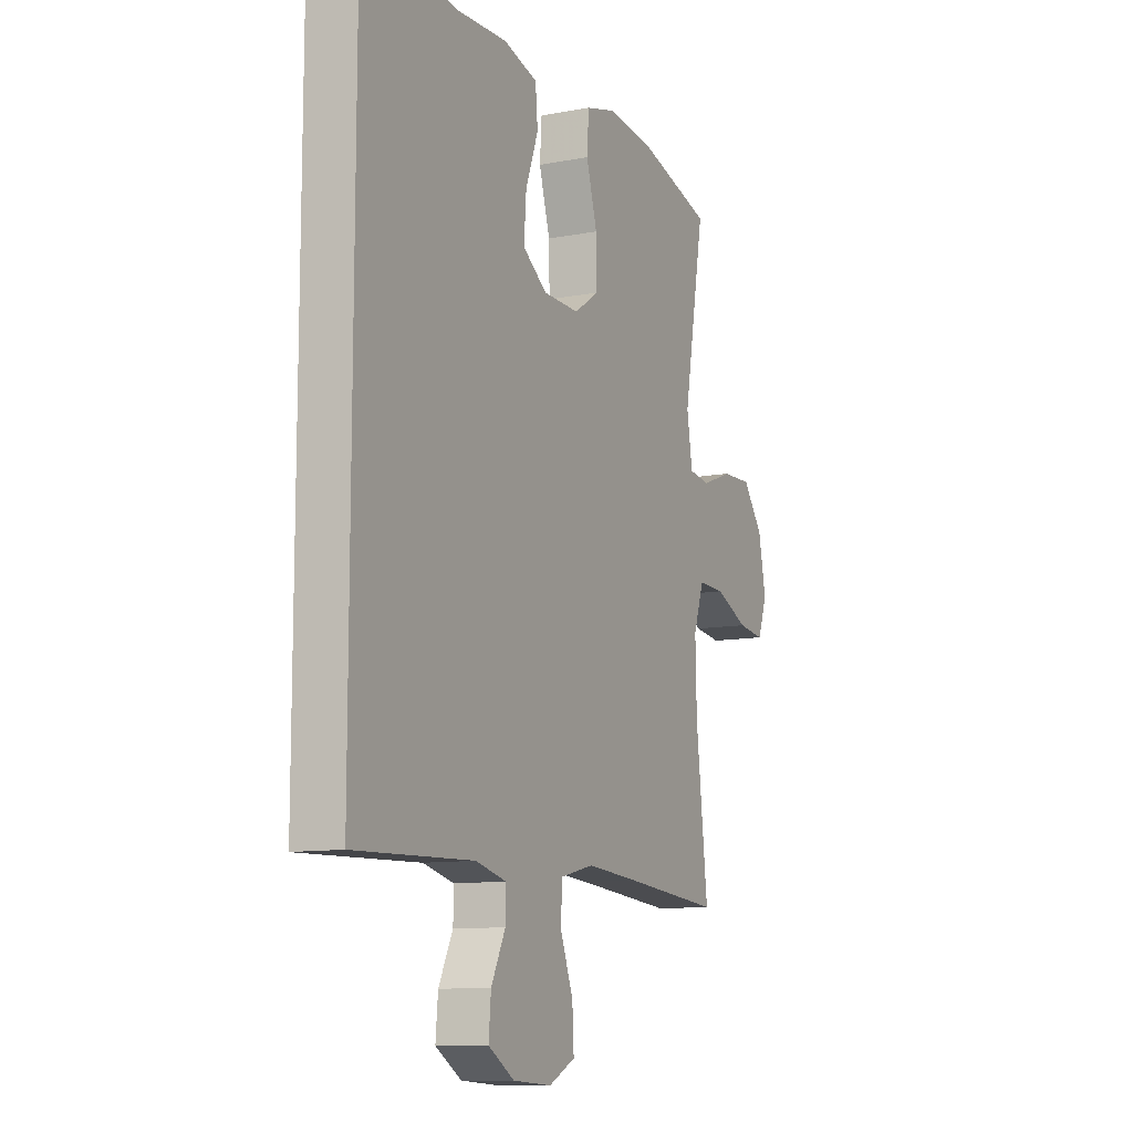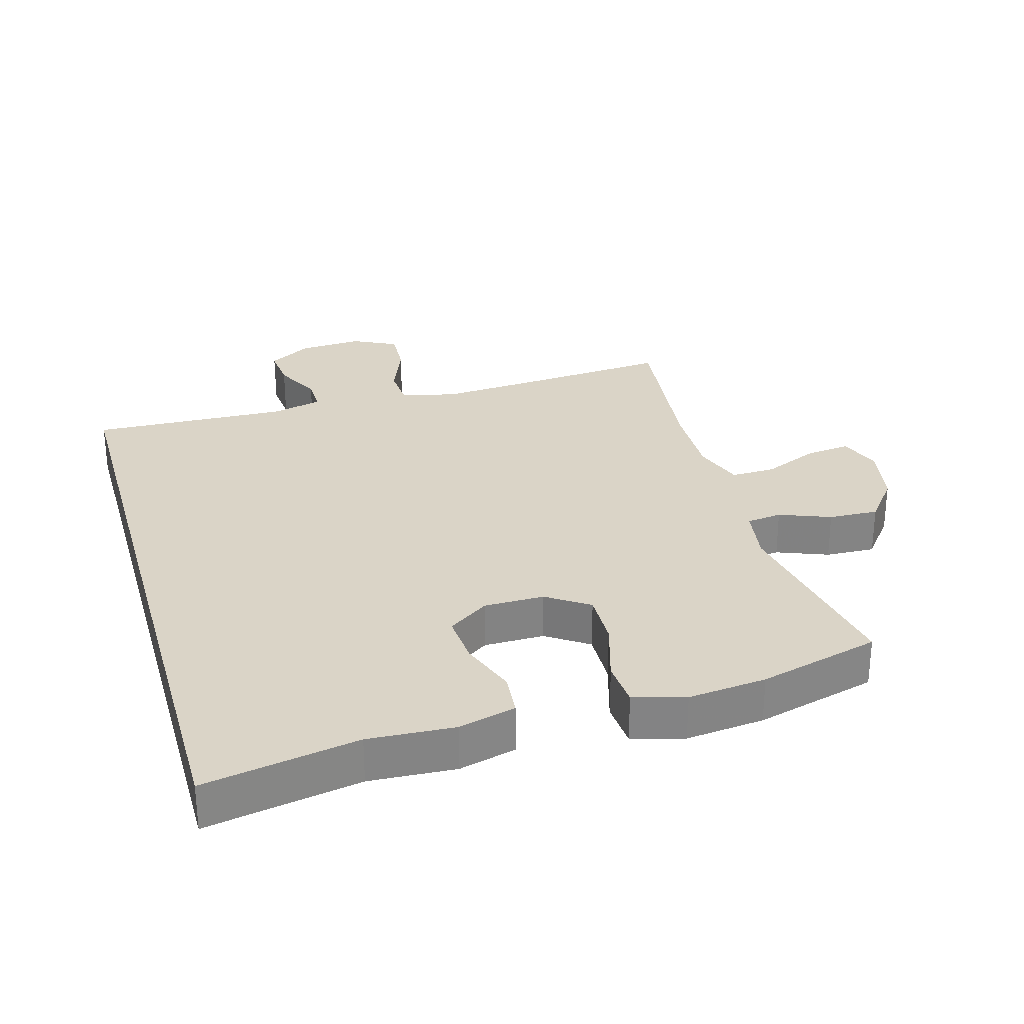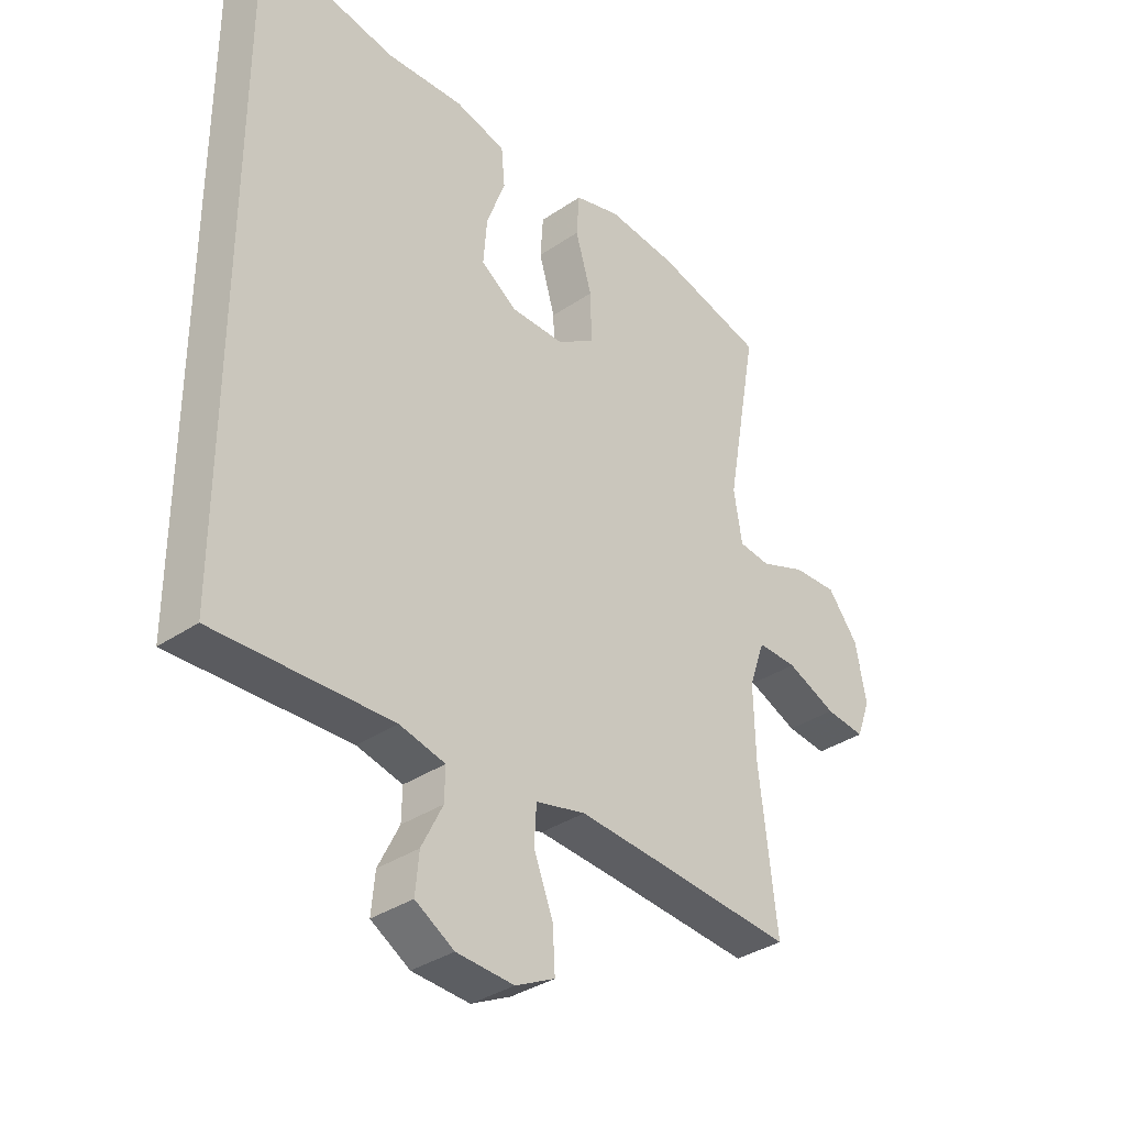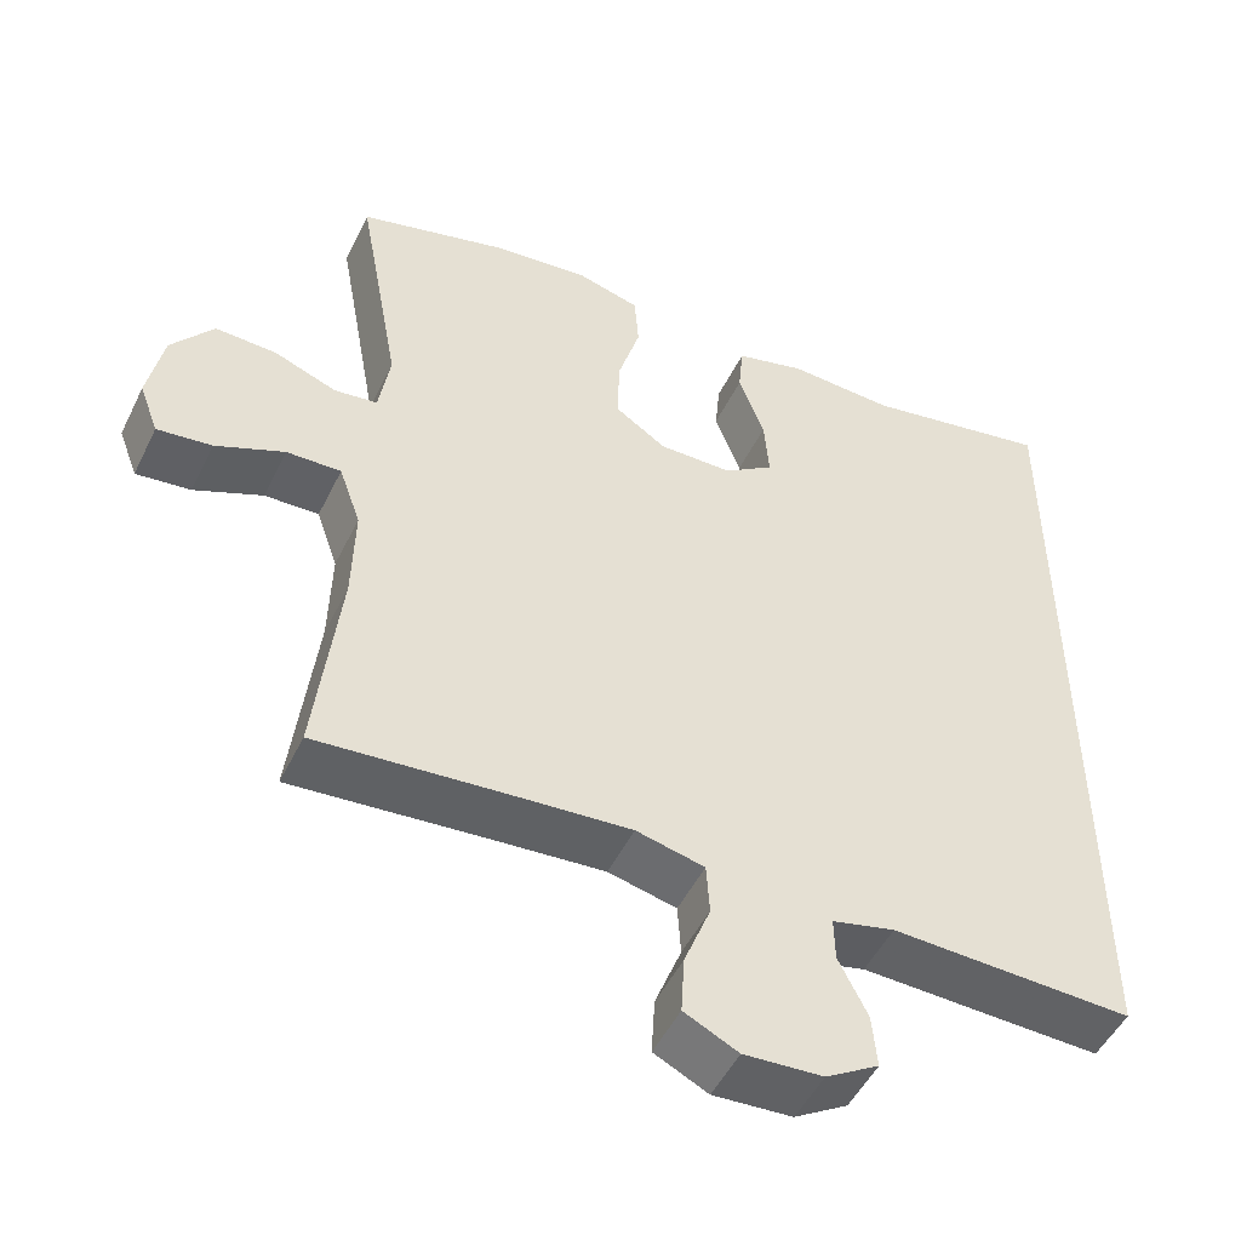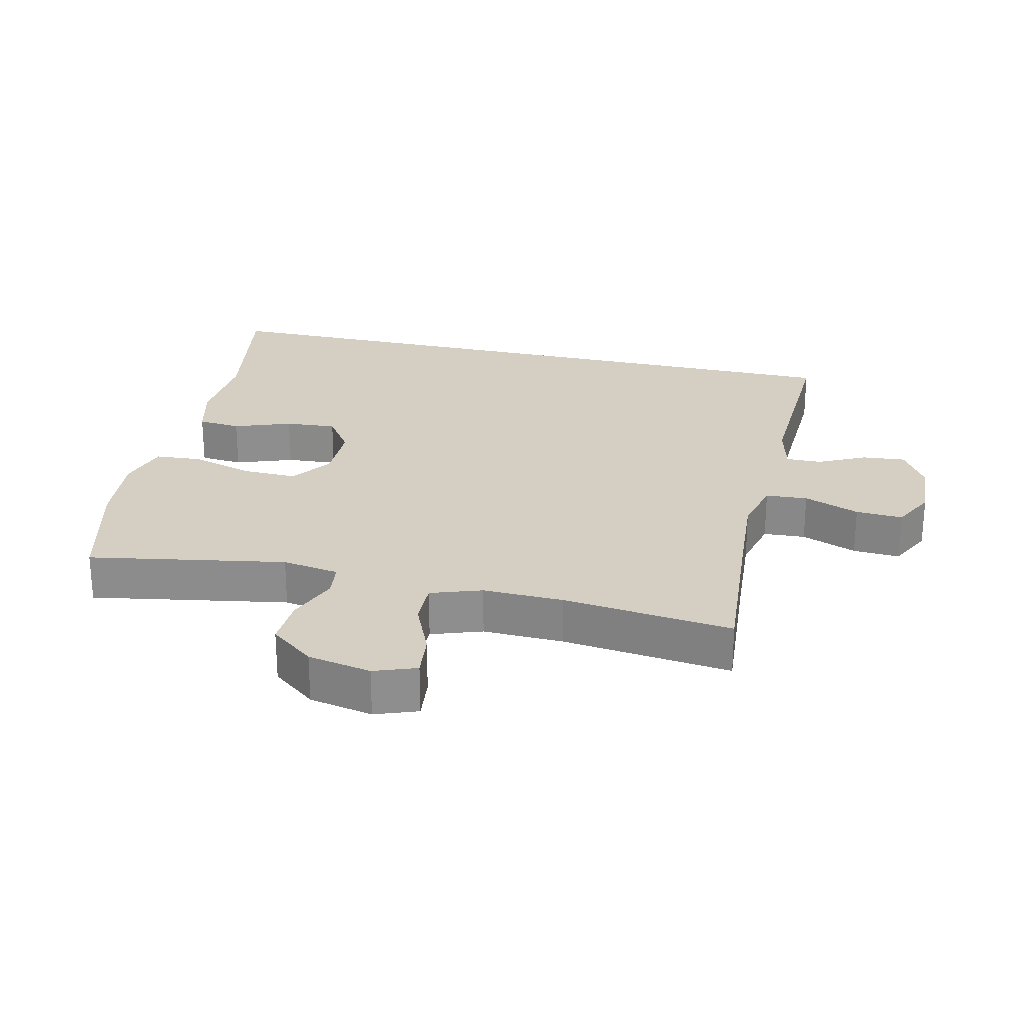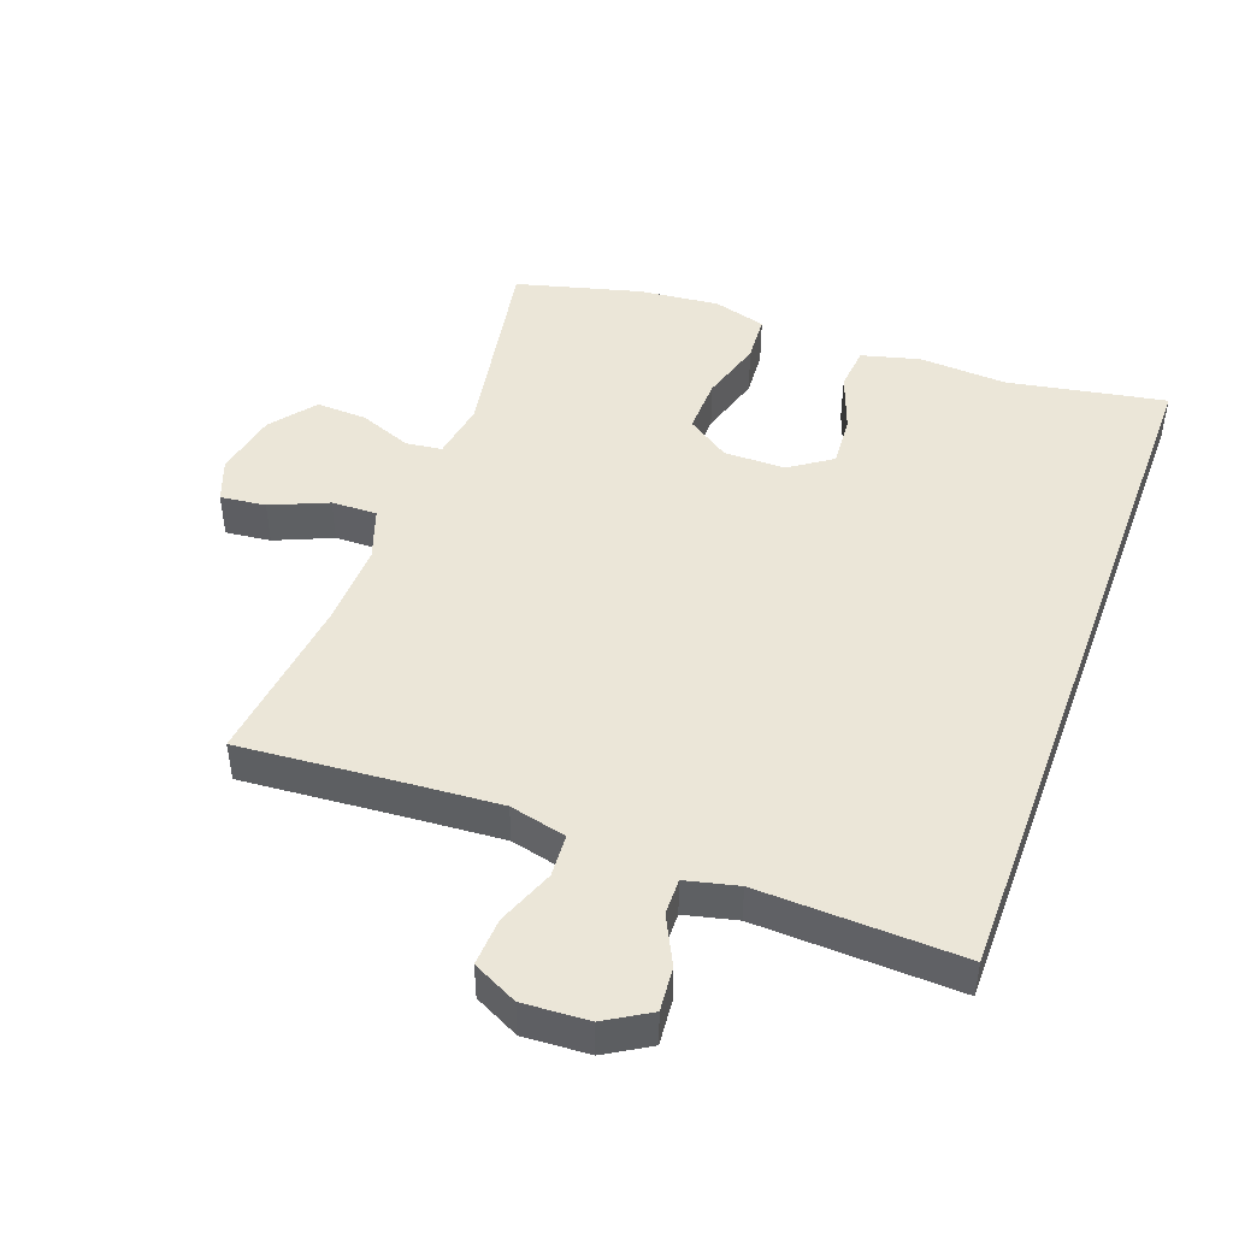
<metadata>
{"format":"obj","ext":"obj","renderer":"f3d","projection":"perspective","resolution":1024,"background":"white","views":[{"elev":-10.8,"azim":-64.5,"up":"+Z"},{"elev":28.9,"azim":-15.8,"up":"+Y"},{"elev":-35.0,"azim":-47.8,"up":"+Z"},{"elev":-49.9,"azim":154.5,"up":"+Z"},{"elev":25.4,"azim":103.3,"up":"+Y"},{"elev":46.3,"azim":-159.6,"up":"+Y"}]}
</metadata>
<code>
v 0.5 0.07 -0.5
v 0.251 0.07 -0.479
v 0.119 0.07 -0.469
v 0.034 0.07 -0.489
v 0.03 0.07 -0.553
v 0.063 0.07 -0.638
v 0.067 0.07 -0.71
v 0 0.07 -0.743
v -0.098 0.07 -0.737
v -0.164 0.07 -0.697
v -0.158 0.07 -0.631
v -0.122 0.07 -0.559
v -0.121 0.07 -0.505
v -0.199 0.07 -0.486
v -0.5 0.07 -0.496
v -0.5 0.07 0.583
v -0.265 0.07 0.539
v -0.133 0.07 0.546
v -0.046 0.07 0.523
v -0.04 0.07 0.457
v -0.072 0.07 0.37
v -0.078 0.07 0.292
v -0.016 0.07 0.249
v 0.076 0.07 0.248
v 0.14 0.07 0.291
v 0.138 0.07 0.375
v 0.11 0.07 0.47
v 0.115 0.07 0.541
v 0.194 0.07 0.563
v 0.314 0.07 0.55
v 0.5 0.07 0.5
v 0.446 0.07 0.201
v 0.46 0.07 0.114
v 0.514 0.07 0.107
v 0.592 0.07 0.137
v 0.668 0.07 0.14
v 0.72 0.07 0.073
v 0.739 0.07 -0.024
v 0.715 0.07 -0.088
v 0.647 0.07 -0.08
v 0.562 0.07 -0.043
v 0.494 0.07 -0.041
v 0.467 0.07 -0.118
v 0.47 0.07 -0.241
v 0.5 0 -0.5
v 0.251 0 -0.479
v 0.119 0 -0.469
v 0.034 0 -0.489
v 0.03 0 -0.553
v 0.063 0 -0.638
v 0.067 0 -0.71
v 0 0 -0.743
v -0.098 0 -0.737
v -0.164 0 -0.697
v -0.158 0 -0.631
v -0.122 0 -0.559
v -0.121 0 -0.505
v -0.199 0 -0.486
v -0.5 0 -0.496
v -0.5 0 0.583
v -0.265 0 0.539
v -0.133 0 0.546
v -0.046 0 0.523
v -0.04 0 0.457
v -0.072 0 0.37
v -0.078 0 0.292
v -0.016 0 0.249
v 0.076 0 0.248
v 0.14 0 0.291
v 0.138 0 0.375
v 0.11 0 0.47
v 0.115 0 0.541
v 0.194 0 0.563
v 0.314 0 0.55
v 0.5 0 0.5
v 0.446 0 0.201
v 0.46 0 0.114
v 0.514 0 0.107
v 0.592 0 0.137
v 0.668 0 0.14
v 0.72 0 0.073
v 0.739 0 -0.024
v 0.715 0 -0.088
v 0.647 0 -0.08
v 0.562 0 -0.043
v 0.494 0 -0.041
v 0.467 0 -0.118
v 0.47 0 -0.241
f 39 40 41
f 38 39 41
f 37 38 41
f 36 37 41
f 35 36 41
f 34 35 41
f 33 34 41 42
f 30 31 32
f 29 30 32
f 28 29 32
f 27 28 32
f 26 27 32
f 25 26 32 33
f 33 42 43
f 25 33 43
f 24 25 43
f 19 20 21
f 18 19 21
f 17 18 21
f 17 21 22
f 16 17 22
f 15 16 22
f 14 15 22
f 13 14 22 23
f 10 11 12
f 9 10 12
f 8 9 12
f 7 8 12
f 6 7 12
f 5 6 12
f 13 23 24
f 12 13 24
f 5 12 24
f 4 5 24
f 44 1 2
f 44 2 3
f 24 43 44
f 4 24 44
f 3 4 44
f 85 84 83
f 85 83 82
f 85 82 81
f 85 81 80
f 85 80 79
f 85 79 78
f 86 85 78 77
f 76 75 74
f 76 74 73
f 76 73 72
f 76 72 71
f 76 71 70
f 77 76 70 69
f 87 86 77
f 87 77 69
f 87 69 68
f 65 64 63
f 65 63 62
f 65 62 61
f 66 65 61
f 66 61 60
f 66 60 59
f 66 59 58
f 67 66 58 57
f 56 55 54
f 56 54 53
f 56 53 52
f 56 52 51
f 56 51 50
f 56 50 49
f 68 67 57
f 68 57 56
f 68 56 49
f 68 49 48
f 46 45 88
f 47 46 88
f 88 87 68
f 88 68 48
f 88 48 47
f 1 45 46 2
f 2 46 47 3
f 3 47 48 4
f 4 48 49 5
f 5 49 50 6
f 6 50 51 7
f 7 51 52 8
f 8 52 53 9
f 9 53 54 10
f 10 54 55 11
f 11 55 56 12
f 12 56 57 13
f 13 57 58 14
f 14 58 59 15
f 15 59 60 16
f 16 60 61 17
f 17 61 62 18
f 18 62 63 19
f 19 63 64 20
f 20 64 65 21
f 21 65 66 22
f 22 66 67 23
f 23 67 68 24
f 24 68 69 25
f 25 69 70 26
f 26 70 71 27
f 27 71 72 28
f 28 72 73 29
f 29 73 74 30
f 30 74 75 31
f 31 75 76 32
f 32 76 77 33
f 33 77 78 34
f 34 78 79 35
f 35 79 80 36
f 36 80 81 37
f 37 81 82 38
f 38 82 83 39
f 39 83 84 40
f 40 84 85 41
f 41 85 86 42
f 42 86 87 43
f 43 87 88 44
f 44 88 45 1

</code>
